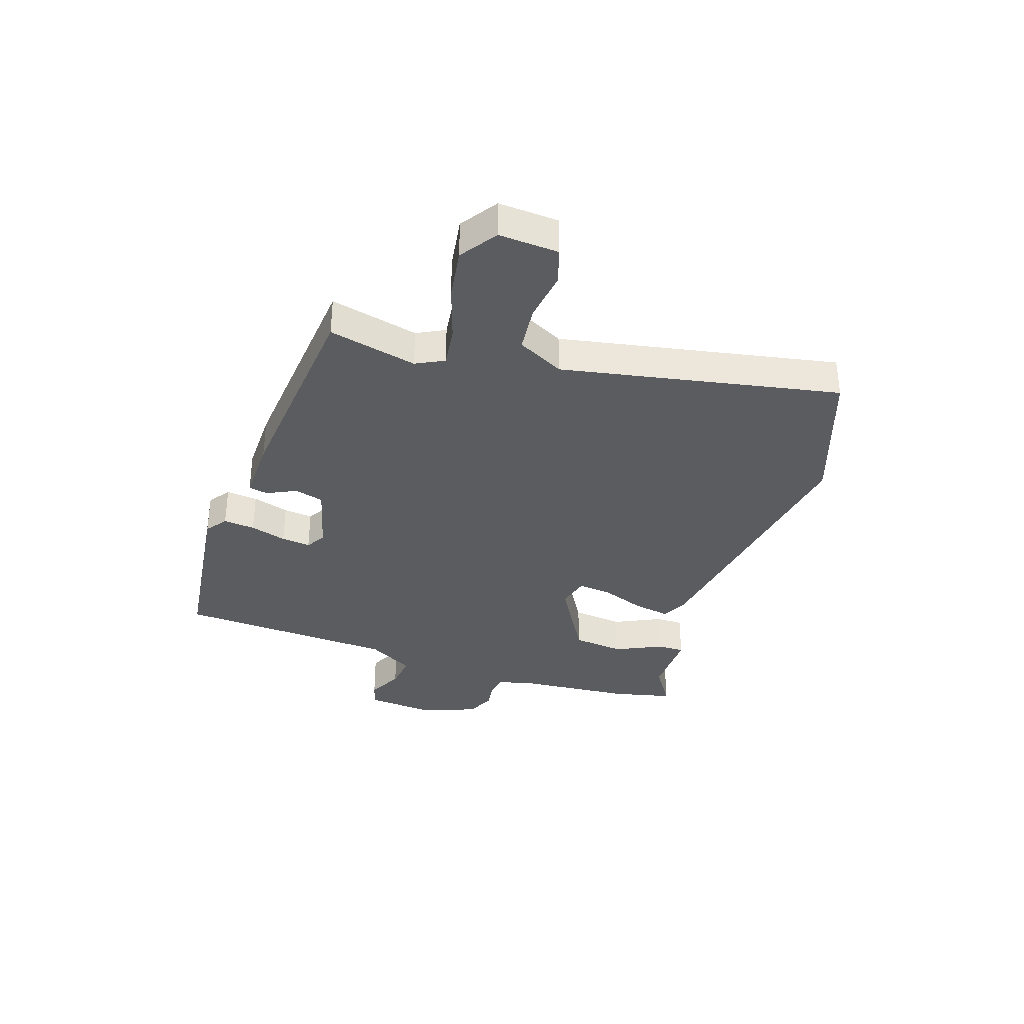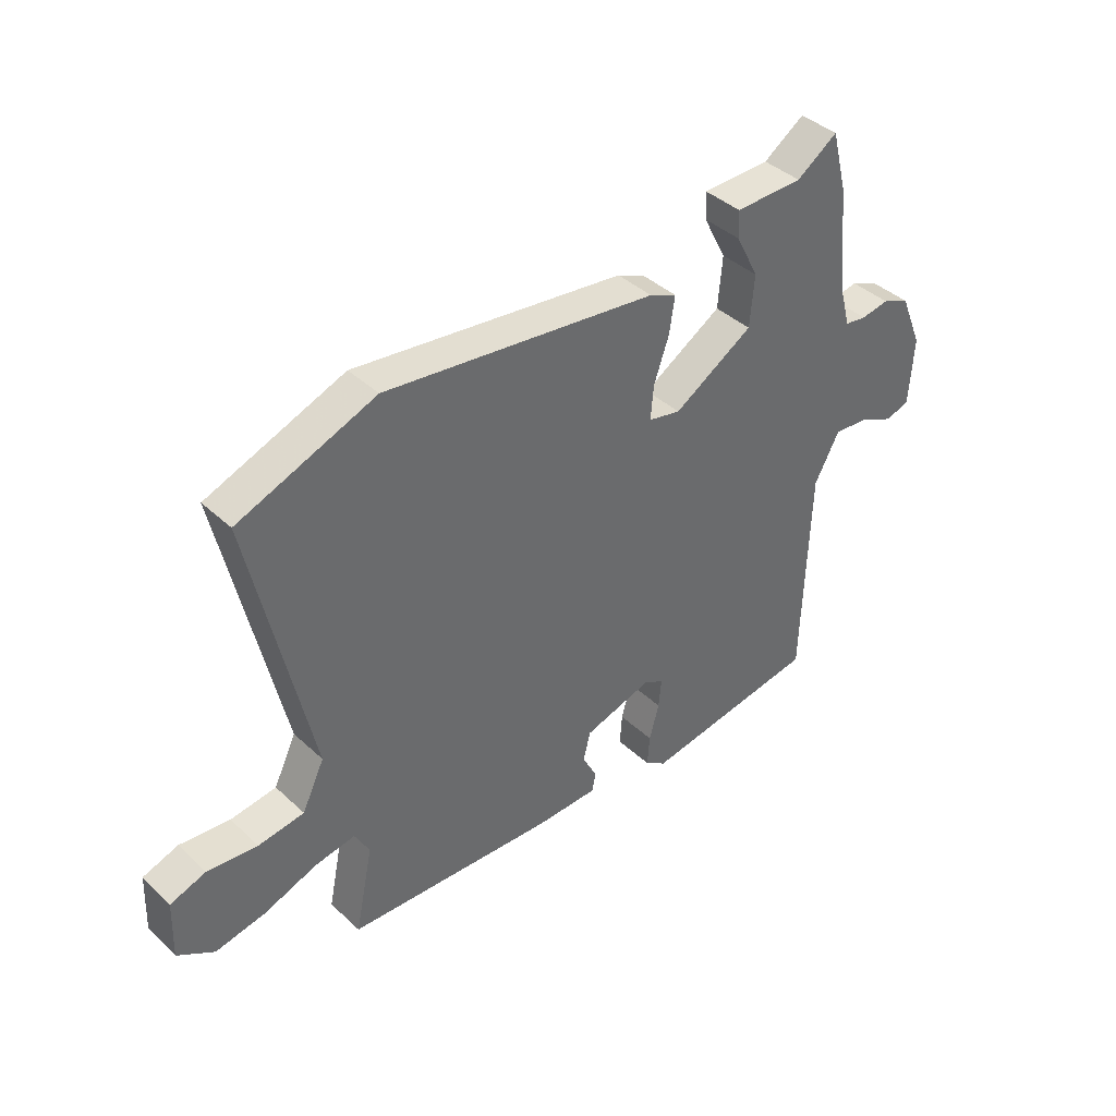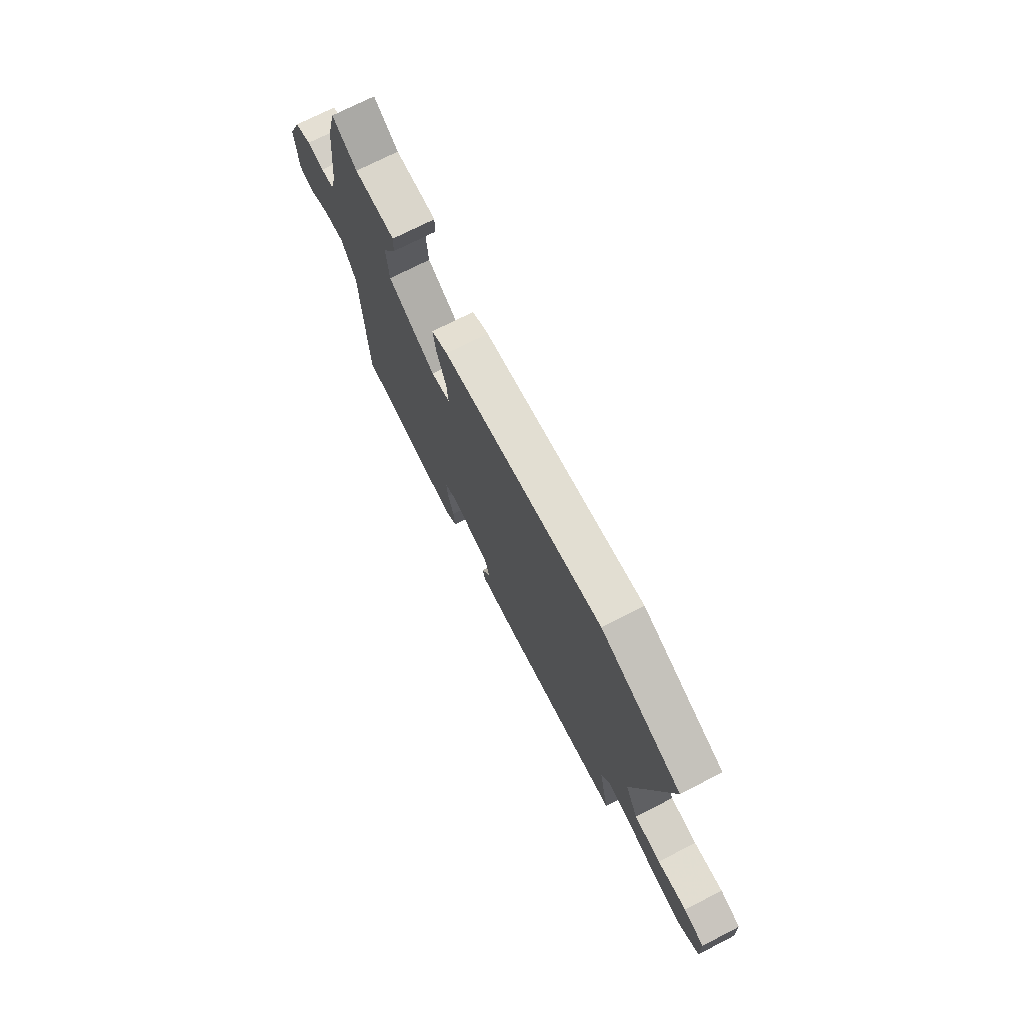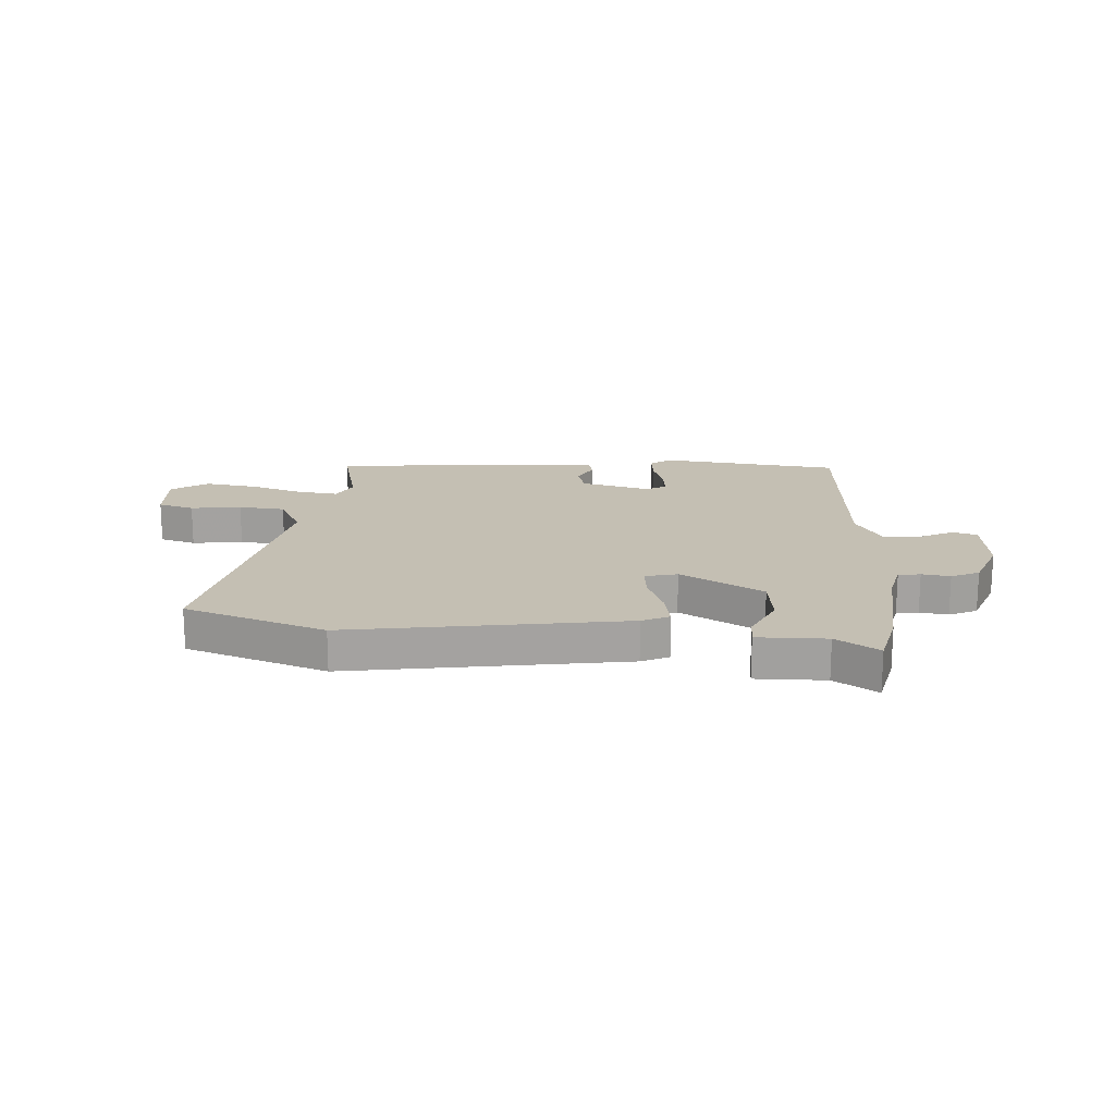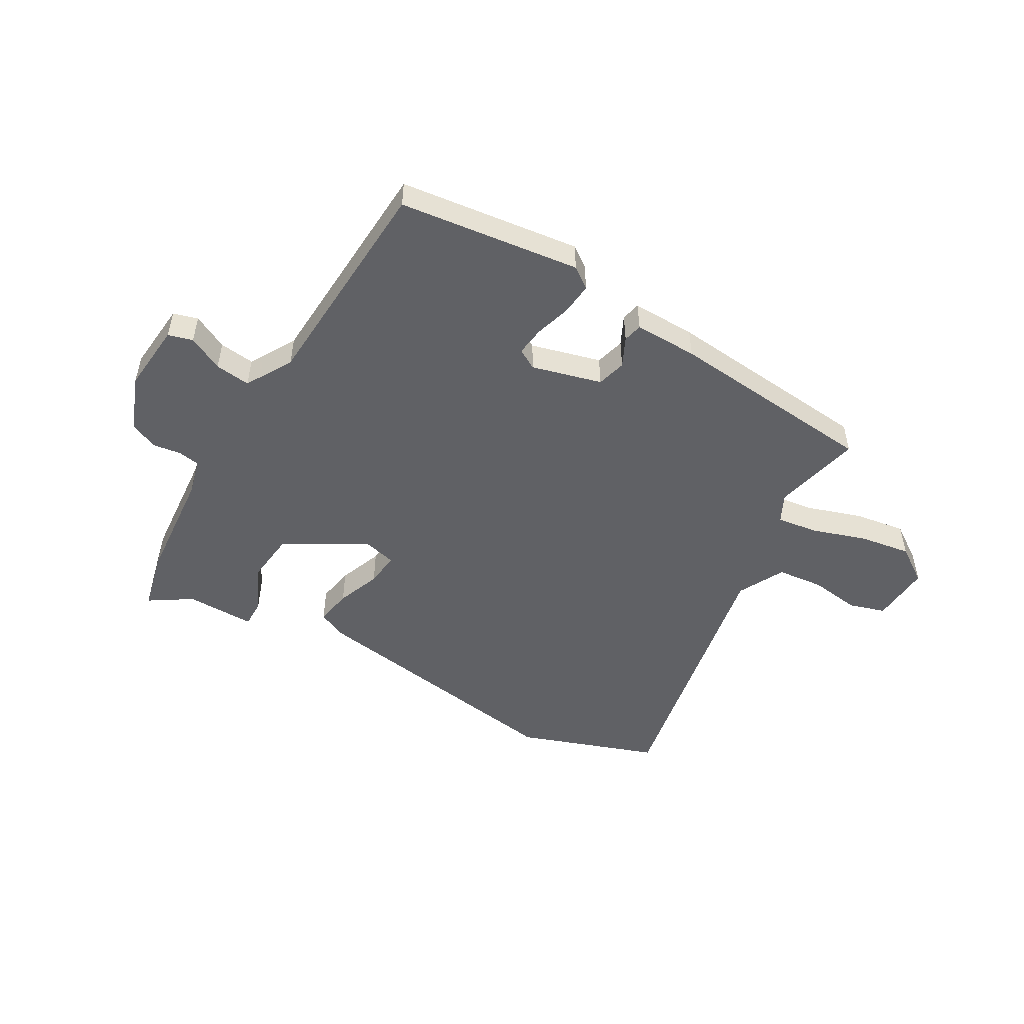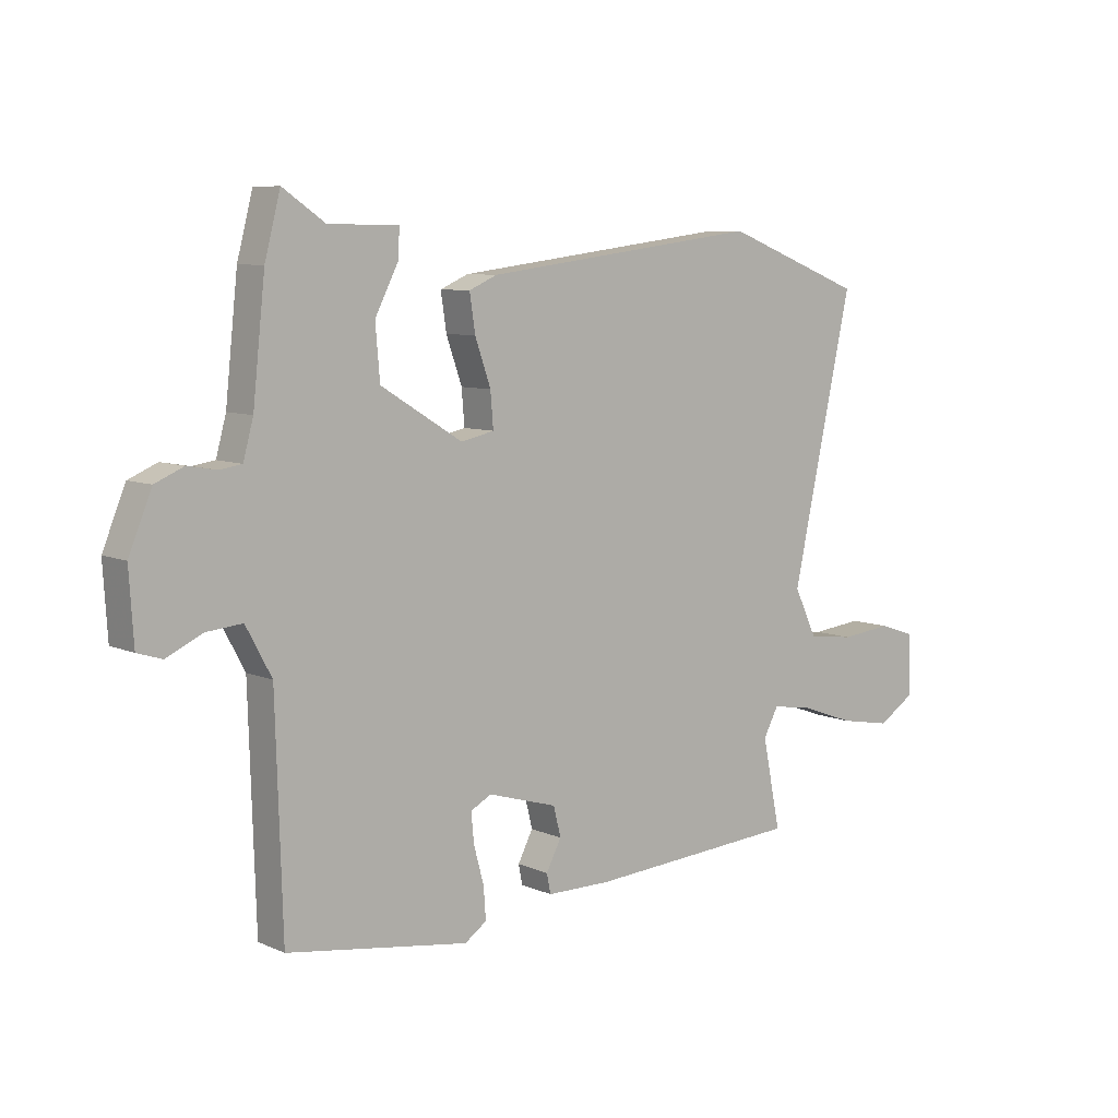
<metadata>
{"format":"obj","ext":"obj","renderer":"f3d","projection":"perspective","resolution":1024,"background":"white","views":[{"elev":-34.7,"azim":-109.9,"up":"+Y"},{"elev":40.1,"azim":-41.4,"up":"+Z"},{"elev":73.0,"azim":-117.1,"up":"+Z"},{"elev":17.7,"azim":2.1,"up":"+Y"},{"elev":-50.1,"azim":148.5,"up":"+Y"},{"elev":7.8,"azim":140.1,"up":"+Z"}]}
</metadata>
<code>
v -0.503 0.07 -0.46
v -0.47 0.07 -0.3
v -0.497 0.07 -0.25
v -0.571 0.07 -0.262
v -0.668 0.07 -0.297
v -0.761 0.07 -0.314
v -0.828 0.07 -0.271
v -0.824 0.07 -0.163
v -0.759 0.07 -0.141
v -0.667 0.07 -0.151
v -0.583 0.07 -0.14
v -0.542 0.07 -0.055
v -0.651 0.07 0.442
v -0.4 0.07 0.538
v 0.098 0.07 0.474
v 0.148 0.07 0.452
v 0.138 0.07 0.386
v 0.11 0.07 0.306
v 0.105 0.07 0.244
v 0.164 0.07 0.231
v 0.31 0.07 0.32
v 0.318 0.07 0.414
v 0.276 0.07 0.496
v 0.274 0.07 0.546
v 0.399 0.07 0.548
v 0.474 0.07 0.599
v 0.502 0.07 0.492
v 0.524 0.07 0.288
v 0.542 0.07 0.222
v 0.582 0.07 0.216
v 0.633 0.07 0.225
v 0.684 0.07 0.203
v 0.725 0.07 0.104
v 0.717 0.07 -0.021
v 0.673 0.07 -0.035
v 0.609 0.07 -0.005
v 0.545 0.07 0.001
v 0.499 0.07 -0.084
v 0.487 0.07 -0.481
v 0.162 0.07 -0.53
v 0.123 0.07 -0.503
v 0.127 0.07 -0.446
v 0.145 0.07 -0.38
v 0.15 0.07 -0.327
v 0.113 0.07 -0.307
v -0.012 0.07 -0.344
v -0.025 0.07 -0.397
v 0.002 0.07 -0.449
v -0.005 0.07 -0.484
v -0.12 0.07 -0.485
v -0.503 0 -0.46
v -0.47 0 -0.3
v -0.497 0 -0.25
v -0.571 0 -0.262
v -0.668 0 -0.297
v -0.761 0 -0.314
v -0.828 0 -0.271
v -0.824 0 -0.163
v -0.759 0 -0.141
v -0.667 0 -0.151
v -0.583 0 -0.14
v -0.542 0 -0.055
v -0.651 0 0.442
v -0.4 0 0.538
v 0.098 0 0.474
v 0.148 0 0.452
v 0.138 0 0.386
v 0.11 0 0.306
v 0.105 0 0.244
v 0.164 0 0.231
v 0.31 0 0.32
v 0.318 0 0.414
v 0.276 0 0.496
v 0.274 0 0.546
v 0.399 0 0.548
v 0.474 0 0.599
v 0.502 0 0.492
v 0.524 0 0.288
v 0.542 0 0.222
v 0.582 0 0.216
v 0.633 0 0.225
v 0.684 0 0.203
v 0.725 0 0.104
v 0.717 0 -0.021
v 0.673 0 -0.035
v 0.609 0 -0.005
v 0.545 0 0.001
v 0.499 0 -0.084
v 0.487 0 -0.481
v 0.162 0 -0.53
v 0.123 0 -0.503
v 0.127 0 -0.446
v 0.145 0 -0.38
v 0.15 0 -0.327
v 0.113 0 -0.307
v -0.012 0 -0.344
v -0.025 0 -0.397
v 0.002 0 -0.449
v -0.005 0 -0.484
v -0.12 0 -0.485
f 47 48 49 50
f 46 47 50 1
f 45 46 1 2
f 40 41 42 43
f 38 39 40 43
f 37 38 43 44
f 33 34 35 36
f 33 36 37
f 30 31 32 33
f 29 30 33 37
f 28 29 37 44
f 25 26 27 28
f 22 23 24 25
f 21 22 25 28
f 20 21 28 44
f 15 16 17 18
f 15 18 19
f 12 13 14 15
f 11 12 15 19
f 7 8 9 10
f 7 10 11
f 4 5 6 7
f 3 4 7 11
f 45 2 3
f 45 3 11 19
f 19 20 44 45
f 100 99 98 97
f 51 100 97 96
f 52 51 96 95
f 93 92 91 90
f 93 90 89 88
f 94 93 88 87
f 86 85 84 83
f 87 86 83
f 83 82 81 80
f 87 83 80 79
f 94 87 79 78
f 78 77 76 75
f 75 74 73 72
f 78 75 72 71
f 94 78 71 70
f 68 67 66 65
f 69 68 65
f 65 64 63 62
f 69 65 62 61
f 60 59 58 57
f 61 60 57
f 57 56 55 54
f 61 57 54 53
f 53 52 95
f 69 61 53 95
f 95 94 70 69
f 1 51 52 2
f 2 52 53 3
f 3 53 54 4
f 4 54 55 5
f 5 55 56 6
f 6 56 57 7
f 7 57 58 8
f 8 58 59 9
f 9 59 60 10
f 10 60 61 11
f 11 61 62 12
f 12 62 63 13
f 13 63 64 14
f 14 64 65 15
f 15 65 66 16
f 16 66 67 17
f 17 67 68 18
f 18 68 69 19
f 19 69 70 20
f 20 70 71 21
f 21 71 72 22
f 22 72 73 23
f 23 73 74 24
f 24 74 75 25
f 25 75 76 26
f 26 76 77 27
f 27 77 78 28
f 28 78 79 29
f 29 79 80 30
f 30 80 81 31
f 31 81 82 32
f 32 82 83 33
f 33 83 84 34
f 34 84 85 35
f 35 85 86 36
f 36 86 87 37
f 37 87 88 38
f 38 88 89 39
f 39 89 90 40
f 40 90 91 41
f 41 91 92 42
f 42 92 93 43
f 43 93 94 44
f 44 94 95 45
f 45 95 96 46
f 46 96 97 47
f 47 97 98 48
f 48 98 99 49
f 49 99 100 50
f 50 100 51 1

</code>
